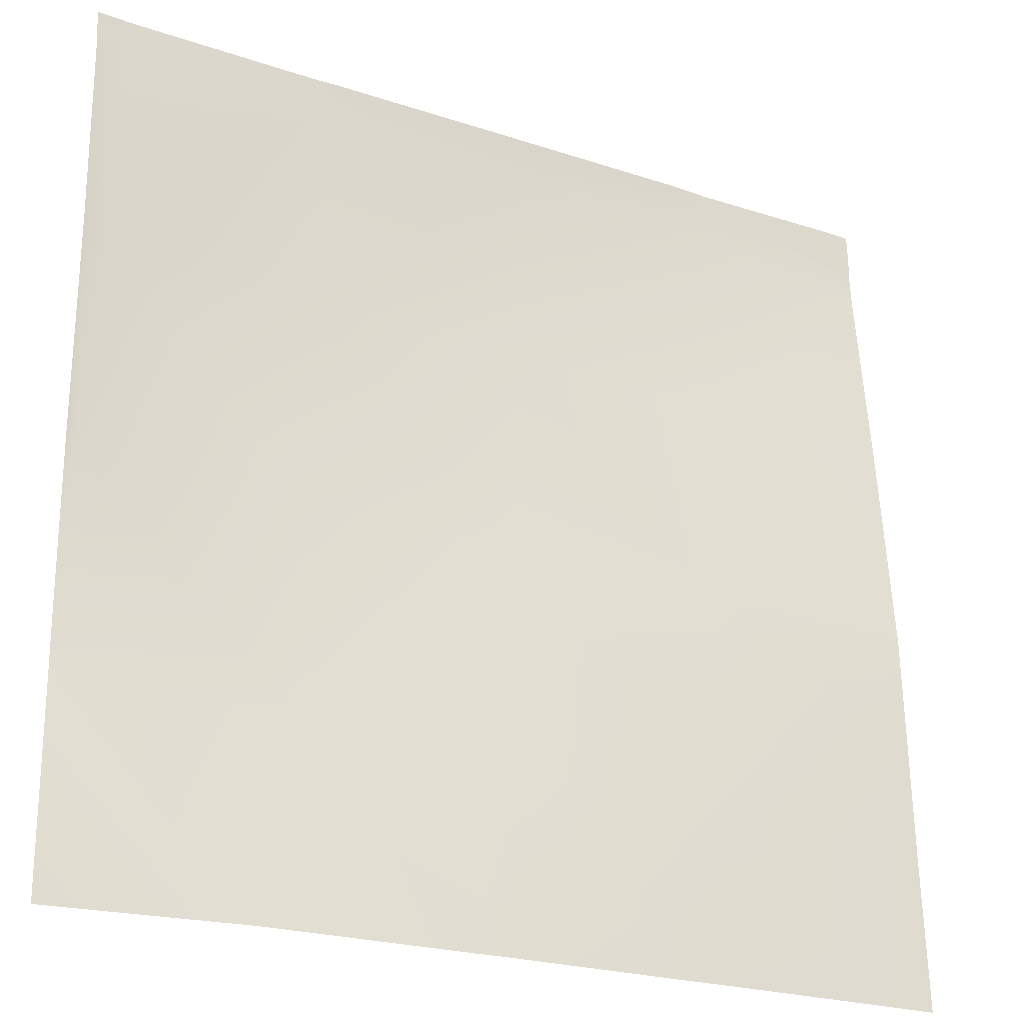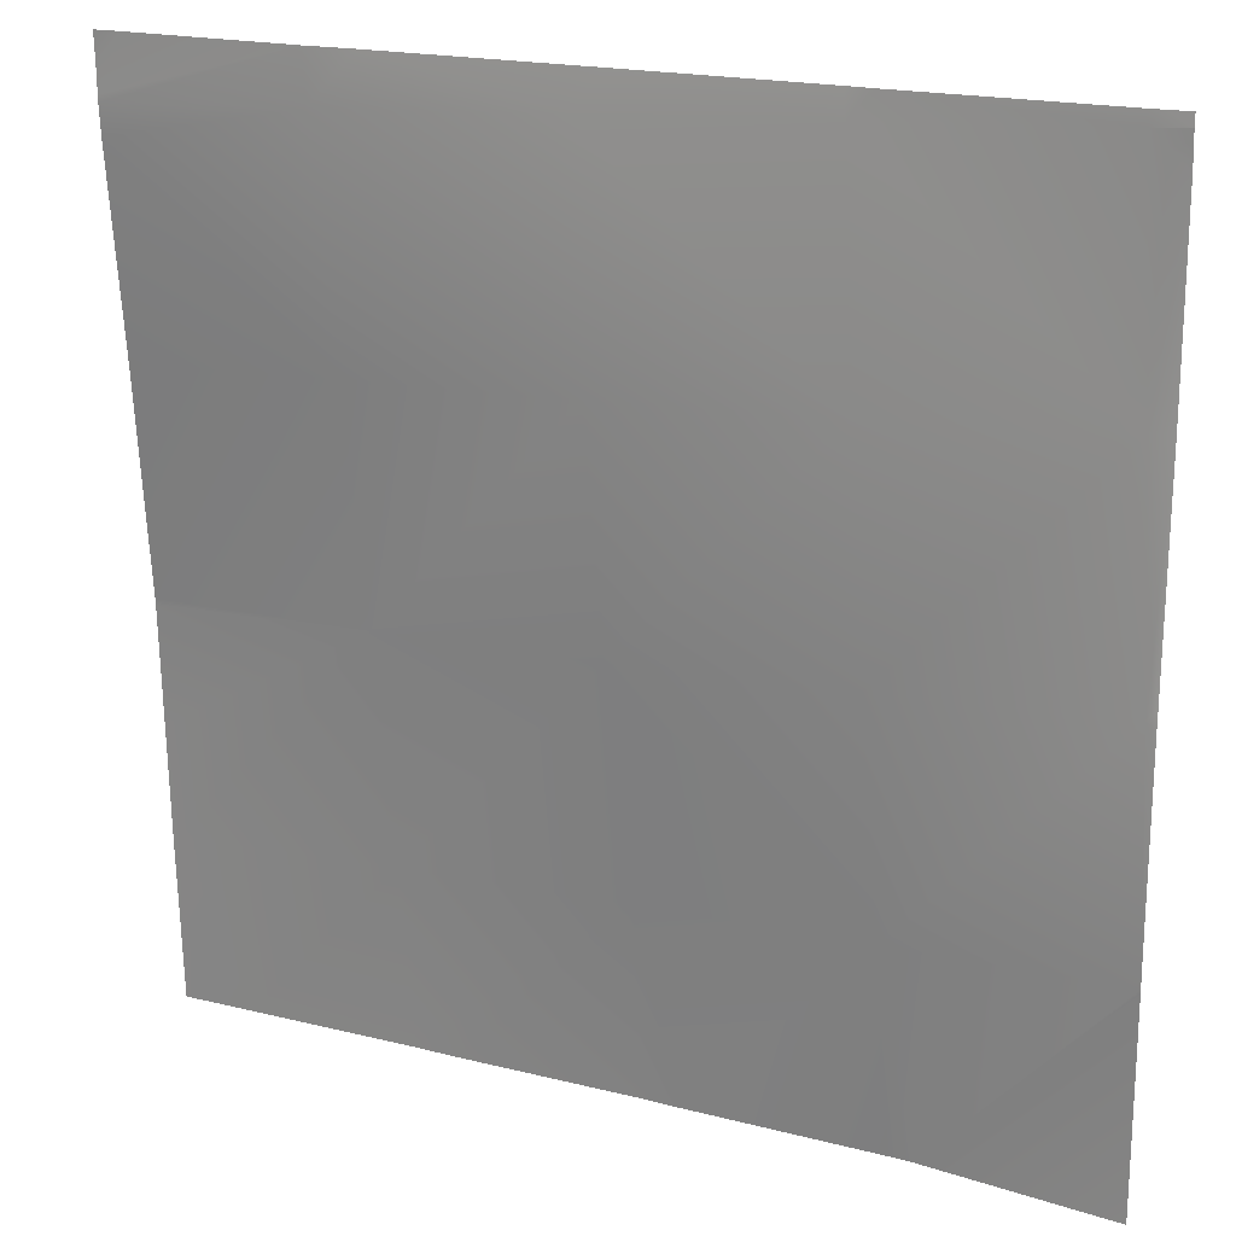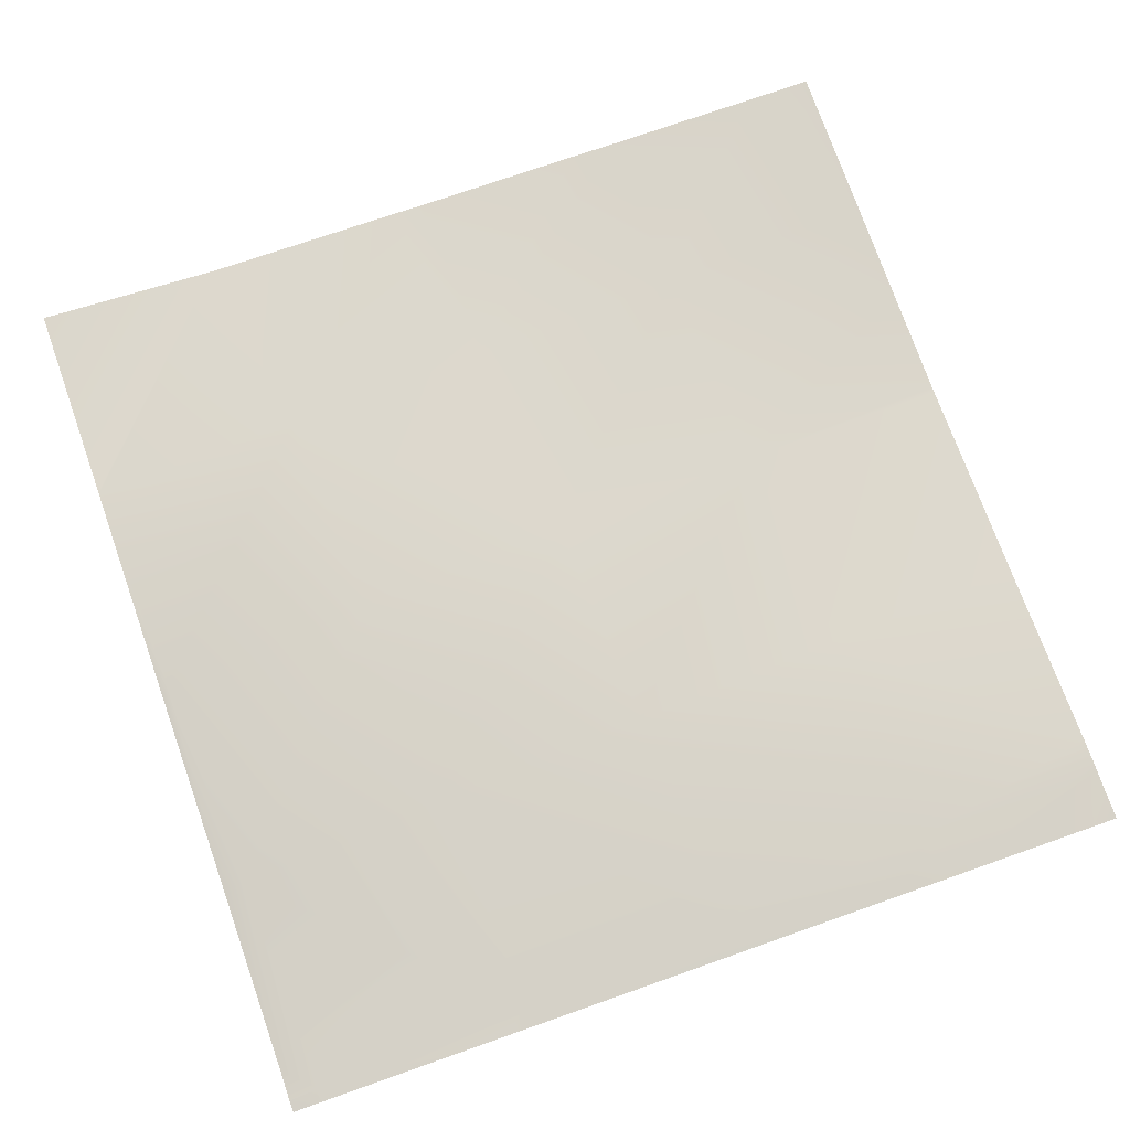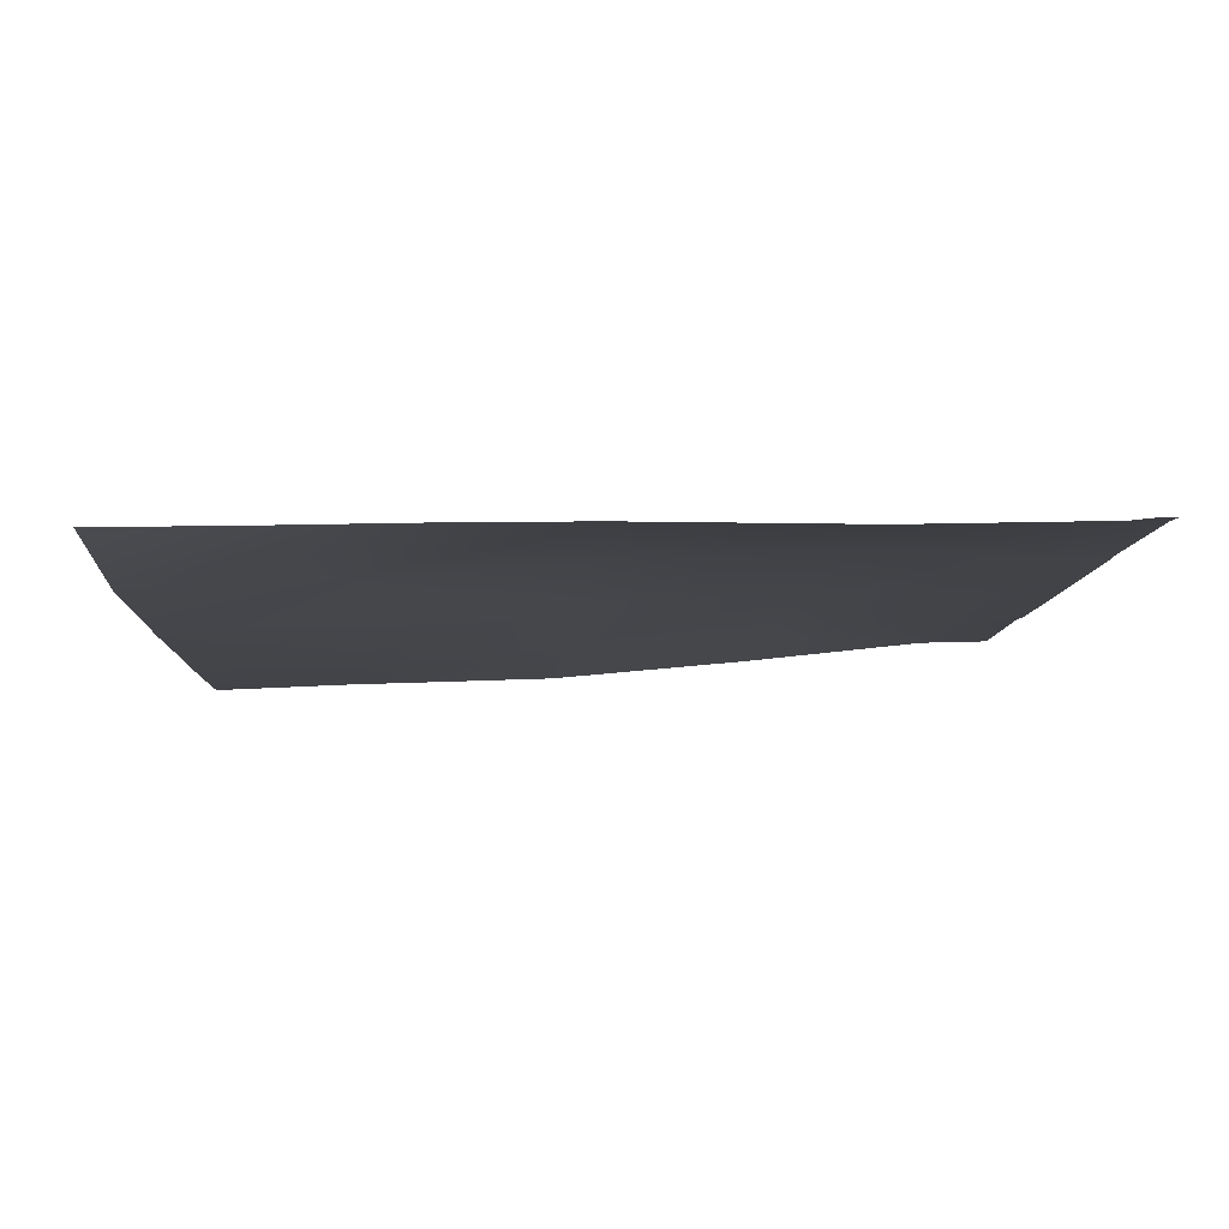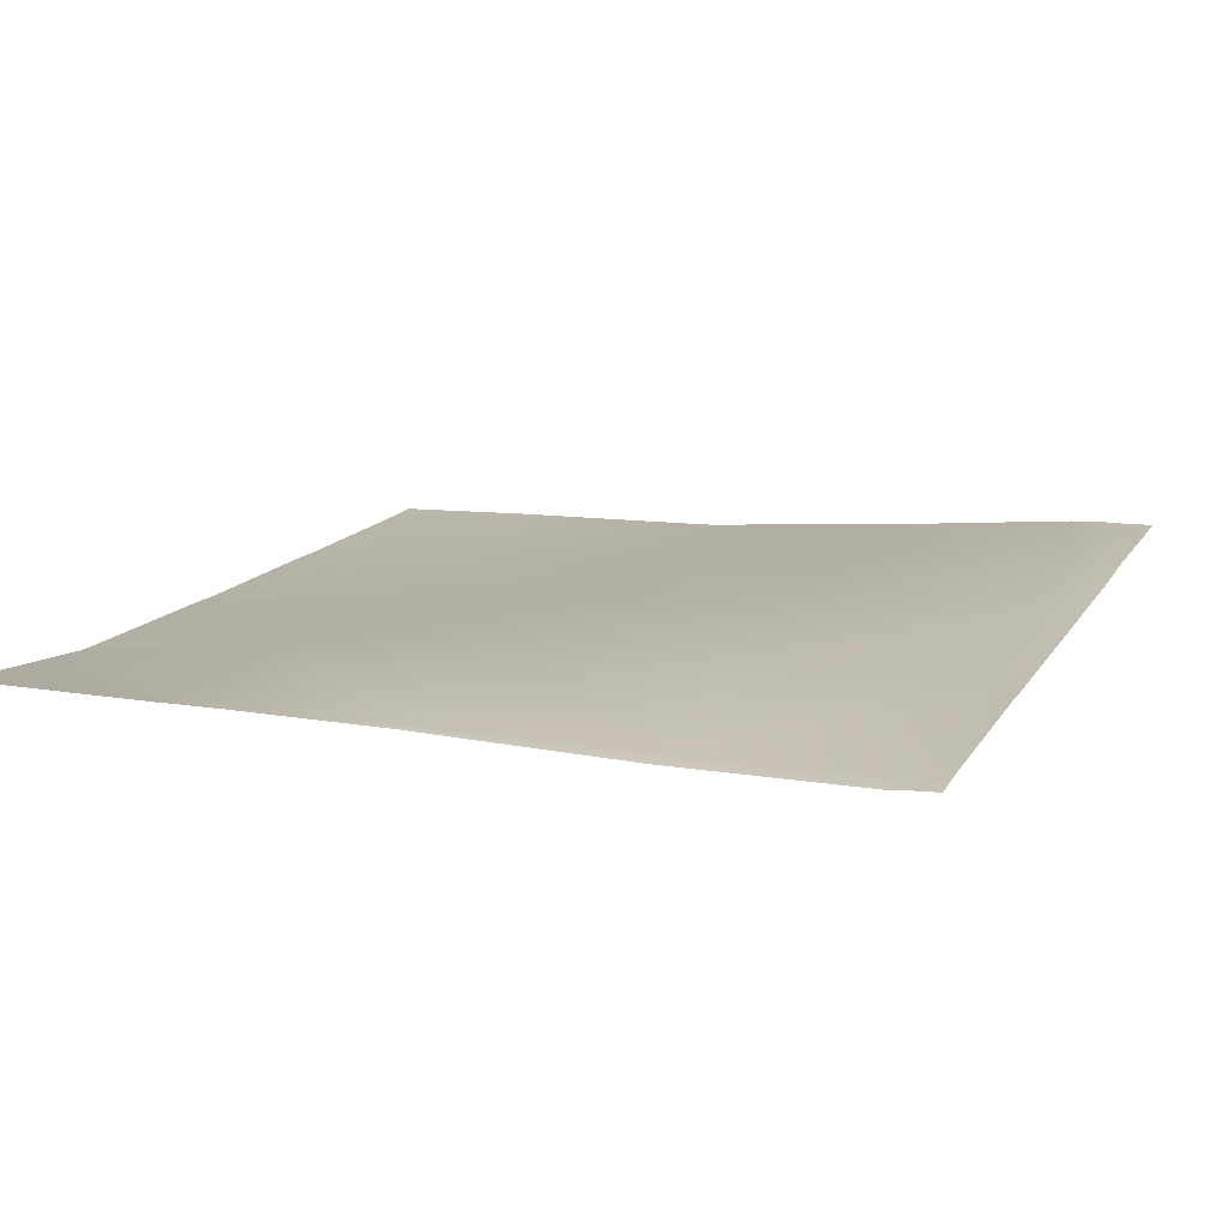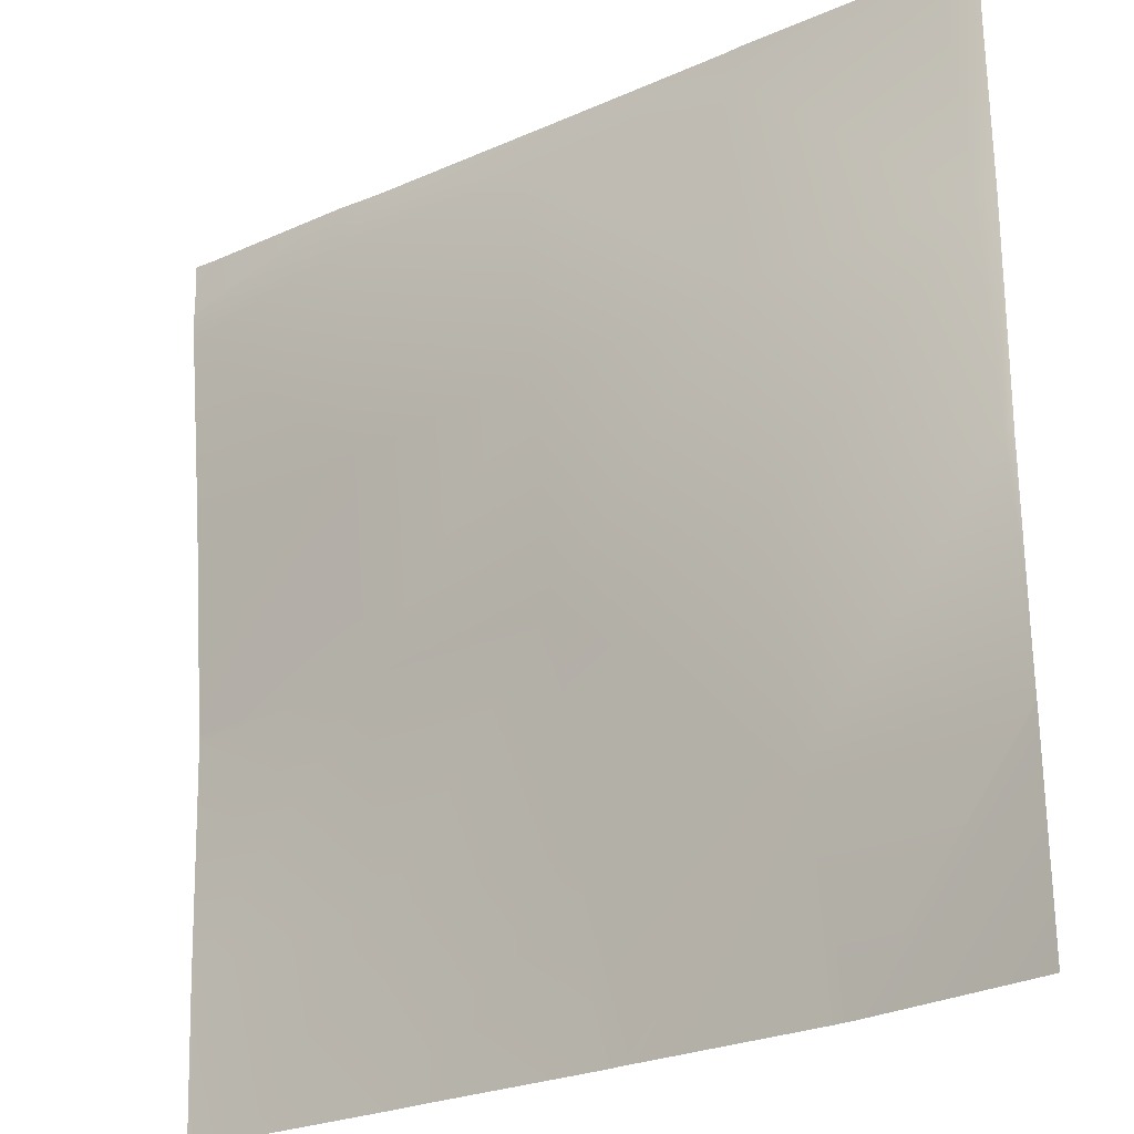
<metadata>
{"format":"obj","ext":"obj","renderer":"f3d","projection":"perspective","resolution":1024,"background":"white","views":[{"elev":-24.2,"azim":-28.6,"up":"+Z"},{"elev":20.1,"azim":-156.3,"up":"+Z"},{"elev":77.7,"azim":-19.3,"up":"+Y"},{"elev":-7.6,"azim":-91.7,"up":"+Y"},{"elev":15.7,"azim":-68.2,"up":"+Y"},{"elev":-24.7,"azim":-144.0,"up":"+Z"}]}
</metadata>
<code>
v 160 4.181 -160
v 160 4.307 -152.5
v 166.7 3.313 -160
v 160 4.439 -144.7
v 160.3 4.484 -144.4
v 160 4.365 -150.3
v 160 4.388 -136.4
v 160.7 4.499 -136.5
v 160 4.435 -144.1
v 160 4.447 -144.4
v 168.3 4.617 -144.9
v 160 4.535 -129.5
v 161.2 4.733 -128.5
v 160 4.317 -152.4
v 167.9 3.862 -152.8
v 167.5 3.272 -160
v 174.3 3.075 -160
v 181.9 2.913 -160
v 175.5 3.014 -160
v 175.8 3.427 -153.3
v 183.5 2.857 -160
v 183.8 3.124 -153.7
v 176.3 4.278 -145.3
v 168.7 4.954 -136.9
v 176.7 4.844 -137.3
v 184.2 3.643 -145.7
v 169.1 4.832 -128.9
v 189.5 2.779 -160
v 191.8 3.033 -154.1
v 192 2.768 -160
v 192 3.026 -154.3
v 191.5 2.761 -160
v 192 3.032 -154.1
v 192 3.037 -153.9
v 192 3.321 -145.9
v 184.7 4.355 -137.7
v 192 3.3 -146.1
v 192 3.159 -150.2
v 192 4.043 -138.1
v 192 4.799 -131.1
v 185.1 4.92 -129.8
v 177.1 4.864 -129.3
v 161.2 4.733 -128
v 160.7 4.699 -128
v 160 4.656 -128.4
v 160 4.656 -128.4
v 160 4.652 -128
v 168.3 4.821 -128
v 175.9 4.801 -128
v 169.2 4.79 -128
v 183.5 4.84 -128
v 177.2 4.81 -128
v 185.2 4.926 -128
v 192 4.921 -128
v 192 4.875 -129
v 191.1 4.885 -128
v 192 4.871 -130.1
v 192 4.872 -129.9
f 1 2 3
f 4 5 6
f 5 7 8
f 5 9 7
f 9 5 10
f 8 11 5
f 4 10 5
f 12 8 7
f 12 13 8
f 14 5 15
f 14 6 5
f 14 3 2
f 14 15 3
f 15 16 3
f 16 15 17
f 18 19 20
f 21 20 22
f 21 18 20
f 20 17 15
f 20 19 17
f 20 15 23
f 24 11 8
f 11 24 23
f 23 25 26
f 11 23 15
f 23 26 22
f 25 23 24
f 22 20 23
f 8 27 24
f 28 21 22
f 11 15 5
f 26 29 22
f 30 29 31
f 30 32 29
f 33 31 29
f 33 29 34
f 35 26 36
f 35 37 26
f 26 38 29
f 26 37 38
f 35 36 39
f 36 26 25
f 39 36 40
f 34 29 38
f 25 41 36
f 28 29 32
f 28 22 29
f 24 42 25
f 43 13 44
f 45 13 46
f 45 44 13
f 45 47 44
f 13 48 27
f 13 43 48
f 12 46 13
f 27 49 42
f 27 50 49
f 51 42 52
f 51 41 42
f 42 41 25
f 52 42 49
f 24 27 42
f 51 53 41
f 54 55 56
f 53 57 41
f 53 58 57
f 58 56 55
f 58 53 56
f 40 41 57
f 40 36 41
f 48 50 27
f 8 13 27

</code>
